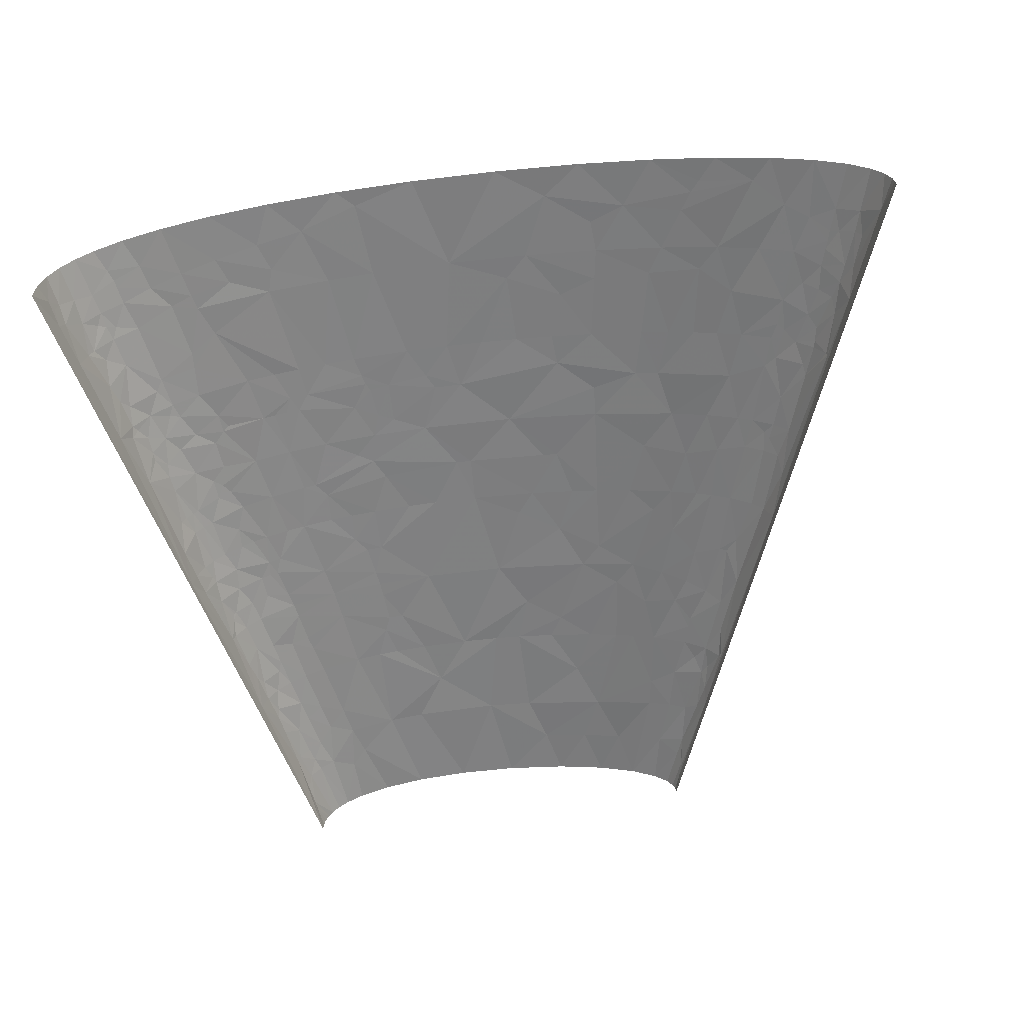
<metadata>
{"format":"obj","ext":"obj","renderer":"f3d","projection":"perspective","resolution":1024,"background":"white","views":[{"elev":-54.6,"azim":8.2,"up":"+Z"}]}
</metadata>
<code>
v -97.77 150.5 55.93
v -115 145.8 48.77
v -98.7 138 57.02
v -94.24 147.4 57.6
v -70.38 149.1 64.6
v 142 19.88 85.29
v 124.2 59.63 82.77
v 72.89 59.63 85.56
v 111.9 0 89.81
v 166.5 0 84.66
v 192 29.81 77.47
v 169.6 39.75 79.79
v 0.5572 132.5 76.97
v -22.1 119.3 76.03
v -2.405 119.3 77.98
v -38.28 139.1 71.96
v 34.19 119.3 79.86
v 109.4 74.54 82.38
v 85.62 119.3 79.25
v 61.81 119.3 79.98
v 143.5 89.44 77.63
v 109.6 119.3 77.76
v -58.42 178.9 64.39
v -81.78 178.9 58.3
v -62.82 149.1 66.4
v -54.65 149.1 68.12
v -45.85 149.1 69.76
v -33 178.9 68.96
v -45.88 208.7 63.98
v -53.94 208.7 62.39
v 2.006 139.1 76.46
v -8.555 155.7 74.03
v 4.579 144.1 76.17
v -76.59 209.3 56.62
v -59.7 238.5 58.13
v -71.44 238.5 55.03
v -102.1 195.5 48.66
v -96.69 209.8 49.3
v -85.95 238.5 50.23
v 17.57 142.4 77.09
v 44 139.1 78.13
v 48.71 149.1 77.2
v -109.6 253.4 36.29
v -122 238.5 28.65
v -114.4 238.5 35.28
v -103.1 238.5 42.51
v -88.3 258.4 46.96
v -95.33 268.3 42.53
v -110.6 268.3 33.07
v 6.313 164 74.43
v 275.6 14.91 59.15
v 253.6 0 68.02
v 287.4 0 57.45
v 293.4 29.81 49.74
v 249.5 59.63 60.43
v 1.265 178.9 72.68
v 16.56 168.9 74.55
v 36.84 178.9 74.26
v -13.01 192.1 70.18
v -104.7 283.2 34.91
v -101.9 298.1 34.49
v -111.5 298.1 26.63
v -3.036 198.8 70.48
v 54.43 208.7 71.42
v -39.13 218.6 64.2
v -94.18 283.2 41.14
v -89.3 268.3 45.33
v 3.336 212 69.73
v 15.52 238.5 67.96
v -9.167 238.5 66.21
v 34.58 238.5 68.55
v -80.52 288.2 46.54
v -84.51 268.3 47.31
v -52.69 278.3 55.75
v -49.33 298.1 54.51
v 236.3 74.54 62.02
v 228.4 119.3 57.72
v 211.9 119.3 62.07
v 255.5 89.44 53.83
v 213.6 59.63 69.62
v 134.8 139.1 73.23
v 96.15 178.9 72.63
v 66.57 149.1 76.99
v 133.6 119.3 75.52
v 160.4 119.3 72.05
v 157.4 159 67.91
v 186.6 149.1 63.83
v -97.8 323 33.34
v -95.43 337.9 32.6
v -108 318 25.94
v -85.47 328 39.6
v -78.55 298.1 46.13
v 308 36.44 41.32
v 296.7 59.63 42.11
v 323.8 28.71 33.46
v 319.3 43.07 32.59
v 317.5 49.69 31.94
v 313.7 0 46.32
v -77.09 308.1 45.53
v -47.19 318 53
v -74.18 328 44.33
v -17.31 288.2 60.68
v -9.859 268.3 63.35
v 19.59 298.1 62.53
v -19.91 268.3 62.24
v -16.05 298.1 59.89
v -15.45 308.1 59.02
v -14.28 328 57.28
v -5.033 328 58.21
v -85.76 392.6 30.49
v -81.3 417.4 29.56
v -93.39 397.5 23.77
v -88.54 377.7 30.98
v -76.03 387.6 36.44
v 309.9 81.71 28.03
v 300.3 79.51 35.42
v 312.4 66.25 30.88
v 322.3 72.88 19.25
v 301.9 99.38 28.8
v 317 83.92 20.47
v 92.29 253.4 65.24
v 62.77 238.5 68.33
v 103.9 238.5 65.81
v 71.53 298.1 62.06
v 119.4 268.3 60.88
v -72.27 407.5 35.66
v -61.16 397.5 41.07
v -57.74 417.4 40
v 186.3 203.7 56.8
v 153.8 198.8 63.82
v 155.7 178.9 65.85
v 214.2 208.7 48.41
v 201.2 238.5 47.89
v 207.6 178.9 54.84
v 149.6 238.5 59.81
v 172.8 238.5 55.28
v -75.77 437.3 29.97
v -62.01 447.2 35.15
v -87.45 427.3 23.35
v -71.8 477 26.57
v 235.8 203.7 41.38
v 228.6 238.5 37.89
v 218.4 238.5 42.02
v 231.3 178.9 47.47
v 251.4 178.9 39.31
v 254.2 198.8 33.62
v 240.8 238.5 31.86
v 145.6 283.2 55.12
v 132.5 298.1 55.6
v 168 298.1 48.39
v 187.1 253.4 49.72
v 199.1 268.3 43.88
v 110.4 342.9 53.75
v 77.59 357.8 55.6
v 87.76 328 57.86
v 130.4 357.8 48.81
v 101.6 357.8 53.22
v 274.7 198.8 18.33
v 270.4 188.8 25.71
v 283.3 178.9 17.23
v 276.2 208.7 10.97
v 262.1 238.5 15.18
v 254.8 238.5 22.53
v 154.8 313.1 49.52
v 173.3 328 42.71
v 149.3 357.8 44.85
v 187.8 303.1 42.06
v 212.3 284.9 36.06
v 204.3 308.1 35.11
v 194.9 324.6 35.89
v 217.3 313.1 27.67
v 234.7 278.3 25.68
v 226.6 318 19.9
v 229.9 278.3 28.67
v 203.9 337.9 29.26
v 114.9 447.2 40.71
v 123.5 477 34.87
v 92.94 477 40.98
v 85.85 447.2 45.3
v 128.5 417.4 41.7
v 140.4 447.2 34.56
v 181.5 412.4 24.52
v 192.9 410.8 17.56
v 171 443.9 23.07
v 166.8 414.1 30.96
v 170.2 395.3 32.96
v 188 384.3 27.33
v 160.4 435.1 29.74
v -72.19 47.21 74.48
v -43.98 44.72 80.1
v -48.55 59.63 77.92
v -97.92 49.69 67.21
v -100.8 33.13 68.08
v -95.7 59.63 66.84
v -77.97 29.81 74.87
v -19.64 22.36 85.42
v -38.06 0 85.24
v 6.811 0 89.82
v -8.775 59.63 83.01
v 21.45 59.63 85.05
v -124.3 248.5 23.56
v -127.2 238.5 22.31
v -131.8 238.5 13.4
v -122.9 253.4 24.16
v -122.3 268.3 20.9
v 242 14.91 68.94
v 212.8 0 77.33
v 236.3 22.36 69.34
v -117.5 288.2 21.99
v -116.9 283.2 24.11
v -118.4 298.1 17.67
v -120 298.1 14.47
v 228.6 34.78 69.49
v -115.6 283.2 25.58
v 203.4 77.02 69.53
v 194 119.3 66.11
v 167.3 79.51 75.58
v 170.8 59.63 77.35
v -84.8 437.3 23.77
v -91.54 437.3 16.61
v -78.42 477 21.83
v -83.12 477 17.11
v 265.9 198.8 26.13
v 267.7 185.5 28.66
v -49.84 26.09 80.93
v -75.97 0 78.35
v 18.06 11.18 89.44
v 57.56 0 91.49
v -129.2 253.4 12.85
v -133.9 238.5 3.588
v -89.33 477 0
v -178.7 0 0
v -154.9 119.3 12.35
v -146 159 16.29
v -111 357.8 7.302
v 267.3 238.5 5.093
v 357.3 0 0
v 178.7 477 0
v 326.4 79.51 7.465
v 310.9 119.3 8.903
v 207.7 397.5 4.71
v 222.1 357.8 6.359
v -159.5 59.63 27.14
v -162.3 59.63 22.37
v -162.2 39.75 29.01
v -40.31 119.3 73.54
v -133.1 139.1 37.99
v -142.4 132.5 30.4
v -138.5 119.3 37.06
v -128.4 212 27.67
v -131.6 198.8 27.1
v -127.4 198.8 31.66
v -134.6 198.8 23.17
v -123.1 212 32.98
v -124.4 198.8 34.38
v -117.6 212 37.42
v 337.6 26.5 22.19
v 345.6 0 24.62
v 352.6 0 15.69
v -97.52 417.4 13.21
v 337.5 39.75 15.76
v 333.5 39.75 21
v -95.77 417.4 16.22
v 306.3 106 22.77
v 292.7 119.3 29.8
v 36.99 357.8 57.18
v -28.25 417.4 46.9
v -43.03 357.8 49.94
v -26.58 357.8 52.87
v 260.9 178.9 34.5
v -5.71 417.4 49.77
v 17.34 477 45.58
v -15.43 477 43.1
v 47.53 417.4 51.24
v 54.81 477 44.97
v 60.43 357.8 56.64
v 76.76 417.4 49.46
v 239.2 298.1 15.2
v 161.2 357.8 41.79
v 212.3 371 13.84
v 212.5 357.8 18.59
v 221 357.8 8.756
v 207.4 377.7 16.25
v 182.7 450.5 12.67
v 172.7 477 12.37
v 163.9 477 19.27
v -174.4 13.25 14.44
v -177.5 0 11.89
v -173.7 0 22.84
v -170.7 19.88 20.98
v -167.3 0 32.87
v -172.8 19.88 15.67
v -171.9 29.81 12.06
v -169.4 33.13 18.03
v -166.2 59.63 12.19
v -152 39.75 40.37
v -154.2 26.5 40.92
v -155 46.38 36.09
v -150.9 49.69 39.38
v -124.3 19.88 60.57
v -130.9 0 60.03
v -106.8 0 69.77
v -145.6 53 43.25
v -138.5 39.75 50.38
v -133.8 59.63 50.32
v -154.7 69.57 31.02
v -148.6 59.63 39.55
v -147.5 66.25 39.27
v -145.3 79.51 38.72
v -155.7 86.13 24.89
v -152.4 99.38 26.05
v -111.1 53 62.14
v -148.2 106 29.96
v -129.7 86.13 48.89
v -148.8 119.3 25.5
v -149.7 125.9 21.86
v -146.7 123.7 27.19
v -127.7 99.38 48.17
v -131.8 106 44.58
v -105.8 89.44 59.96
v -88.7 79.51 66.85
v -56.98 119.3 70.58
v -75.05 119.3 66.47
v -141.7 143.6 28.55
v -106.4 99.38 58.53
v -107.6 119.3 55.67
v -124.6 119.3 47.1
v -141.3 149.1 27.64
v -127.8 125.9 44.13
v -121.8 129.2 47.33
v -135.1 156.8 32.76
v -135.8 165.6 30.12
v -120.6 172.3 41.66
v -134.4 176.7 29.1
v -135.6 218.6 13.57
v -111.1 183.3 45.73
v -102.8 175.6 50.86
v -104.4 156.8 52.45
v -106.2 188.8 47.57
v -50.07 139.1 69.97
v -110.4 196.6 44.29
v -102.7 225.3 44.52
v -94.93 238.5 46.53
v -40.47 238.5 62.06
v -25.85 238.5 64.3
v -80.51 258.4 49.95
v -114 324.6 16.12
v -111 337.9 16.86
v -108 344.5 19.6
v -107.4 357.8 16.44
v -101 357.8 24.54
v 275.2 59.63 51.69
v -26.68 258.4 62.3
v -97.61 344.5 29.97
v -81.26 357.8 37.78
v 332.8 0 35.23
v -103 371 19.16
v -103.5 377.7 16.4
v 64.38 208.7 71.21
v 243.3 119.3 53.12
v 259.3 119.3 47.28
v -92.21 357.8 31.64
v -101.5 390.9 15.31
v 324.7 41.96 28.79
v -72.17 337.9 43.93
v -68.22 357.8 43.09
v 315.8 55.21 31.58
v 201.7 149.1 60.49
v 115.5 208.7 67.83
v 348.6 19.88 8.08
v 356.1 0 8.135
v 357 0 4.071
v 287.4 92.76 39.67
v 125.1 208.7 66.76
v 132.2 238.5 62.52
v 326.1 61.84 19.83
v -89.61 417.4 23.34
v -93.84 443.9 9.995
v 282.7 109.3 38.48
v 330.9 59.63 14.13
v 277.9 119.3 38.82
v -91.85 457.2 8.449
v -85.85 477 13.26
v 286.4 112.6 35.61
v -18.57 337.9 55.84
v -13.5 357.8 54.57
v 6.895 357.8 56.31
v -90.97 463.8 7.191
v -89.01 477 4.71
v -87.83 477 9.128
v 248.6 149.1 46.17
v 279.4 132.5 34.93
v 272.3 139.1 37.35
v 280.2 159 27.27
v 317.6 92.76 15.3
v 310.2 119.3 10.67
v 304.4 114.8 21.17
v 303.5 119.3 20.38
v 296 132.5 22.79
v -61.05 477 31.99
v -41.59 477 38.31
v 296.8 139.1 19.3
v -52.18 437.3 39.57
v 14.38 387.6 53.9
v 273.9 178.9 26.05
v 176.3 357.8 37.09
v 241.9 268.3 23.36
v 116.7 387.6 47.64
v 202 344.5 28.8
v 198.1 357.8 27.91
v 224.7 337.9 14.21
v 221.6 357.8 7.559
v 203.9 367.7 22.09
v 147.5 477 27.3
v 208.6 387.6 10.43
v 187.7 437.3 12.8
v 201.7 404.2 11.3
v 184.2 457.2 7.197
v 176.5 477 7.539
v 184.7 457.2 6.2
v 182.8 463.8 4.743
v 178.1 477 3.861
v 178.5 477 1.932
v -163.7 23.19 31.48
v -158.7 0 42.01
v -143.2 15.46 51.05
v -148 0 50.29
v -140.8 23.19 51.39
v -140.1 28.71 51.05
v -121.2 36.44 59.93
v -126.2 151.3 41.18
f 1 2 3
f 4 3 5
f 4 5 1
f 4 1 3
f 6 7 8
f 6 9 10
f 6 8 9
f 6 10 11
f 6 12 7
f 6 11 12
f 13 14 15
f 13 16 14
f 13 15 17
f 18 8 7
f 18 19 20
f 18 7 21
f 18 21 22
f 18 20 8
f 18 22 19
f 23 24 5
f 23 5 25
f 23 26 27
f 23 27 28
f 23 29 30
f 23 25 26
f 23 28 29
f 31 16 13
f 32 31 33
f 32 16 31
f 32 28 27
f 32 27 16
f 34 35 36
f 34 37 24
f 34 38 37
f 34 39 38
f 34 36 39
f 34 23 30
f 34 24 23
f 34 30 35
f 40 33 31
f 40 13 17
f 40 31 13
f 40 17 41
f 40 41 42
f 43 44 45
f 43 46 47
f 43 45 46
f 43 47 48
f 49 43 48
f 50 32 33
f 50 33 40
f 51 52 53
f 51 54 55
f 51 53 54
f 56 32 50
f 56 28 32
f 57 56 50
f 57 58 56
f 57 42 58
f 57 40 42
f 57 50 40
f 59 29 28
f 59 28 56
f 60 49 48
f 60 61 62
f 63 56 58
f 63 58 64
f 63 59 56
f 63 29 59
f 63 65 29
f 66 48 67
f 66 60 48
f 66 61 60
f 68 69 70
f 68 71 69
f 68 63 64
f 68 70 65
f 68 64 71
f 68 65 63
f 72 73 74
f 72 66 67
f 72 74 75
f 72 67 73
f 76 77 78
f 76 79 77
f 76 55 79
f 76 80 55
f 81 82 83
f 81 84 85
f 81 86 82
f 81 87 86
f 81 22 84
f 81 83 22
f 81 85 87
f 88 89 90
f 88 91 89
f 88 90 61
f 92 66 72
f 92 61 66
f 92 72 75
f 93 94 54
f 93 95 96
f 93 97 94
f 93 54 98
f 93 98 95
f 93 96 97
f 99 61 92
f 99 100 101
f 99 75 100
f 99 91 88
f 99 88 61
f 99 92 75
f 99 101 91
f 102 103 104
f 102 74 105
f 102 105 103
f 102 75 74
f 106 102 104
f 106 75 102
f 107 100 75
f 107 75 106
f 107 108 100
f 107 106 104
f 107 109 108
f 107 104 109
f 110 111 112
f 110 113 114
f 110 112 113
f 115 116 117
f 115 117 118
f 115 119 116
f 115 118 120
f 115 120 119
f 121 122 123
f 121 124 122
f 121 123 125
f 121 125 124
f 126 127 128
f 126 110 114
f 126 114 127
f 126 111 110
f 129 130 131
f 129 132 133
f 129 134 132
f 129 135 130
f 129 136 135
f 129 133 136
f 129 131 134
f 137 128 138
f 137 111 126
f 137 139 111
f 137 138 140
f 137 126 128
f 141 142 143
f 141 144 145
f 141 145 146
f 141 146 147
f 141 147 142
f 141 132 144
f 141 143 132
f 148 149 125
f 148 125 135
f 148 135 136
f 148 150 149
f 151 148 136
f 151 150 148
f 151 133 152
f 151 152 150
f 151 136 133
f 153 154 155
f 153 156 157
f 153 155 149
f 153 157 154
f 158 159 160
f 158 161 162
f 158 160 161
f 158 162 163
f 164 165 166
f 164 150 165
f 164 156 153
f 164 153 149
f 164 166 156
f 164 149 150
f 167 168 169
f 167 170 165
f 167 165 150
f 167 169 170
f 167 150 152
f 167 152 168
f 171 169 168
f 171 172 173
f 171 174 172
f 171 170 169
f 171 175 170
f 171 173 175
f 171 168 174
f 176 177 178
f 176 178 179
f 176 179 180
f 176 181 177
f 176 180 181
f 182 183 184
f 182 185 186
f 182 186 187
f 182 187 183
f 182 184 188
f 182 188 185
f 189 190 191
f 189 192 193
f 189 194 192
f 189 193 195
f 189 195 190
f 189 191 194
f 196 197 198
f 196 199 190
f 196 200 199
f 201 202 44
f 201 203 202
f 204 44 43
f 204 43 49
f 204 201 44
f 205 204 49
f 206 52 51
f 206 207 52
f 208 207 206
f 208 206 51
f 208 11 207
f 209 205 210
f 209 62 211
f 209 211 212
f 209 212 205
f 213 11 208
f 213 208 51
f 213 80 11
f 213 55 80
f 213 51 55
f 214 210 205
f 214 62 209
f 214 209 210
f 214 205 49
f 214 60 62
f 214 49 60
f 215 78 216
f 215 80 76
f 215 216 217
f 215 76 78
f 215 217 218
f 215 218 80
f 219 220 139
f 219 139 137
f 219 221 222
f 219 140 221
f 219 222 220
f 219 137 140
f 223 224 159
f 223 146 224
f 223 147 146
f 223 163 147
f 223 159 158
f 223 158 163
f 225 195 226
f 225 226 197
f 225 197 196
f 225 190 195
f 225 196 190
f 227 198 228
f 227 8 200
f 227 228 8
f 227 196 198
f 227 200 196
f 229 212 230
f 229 204 205
f 229 230 203
f 229 203 201
f 229 205 212
f 229 201 204
f 230 231 232
f 233 230 232
f 234 230 233
f 235 231 230
f 236 237 238
f 236 239 237
f 236 240 239
f 241 236 238
f 241 242 236
f 243 244 245
f 191 14 246
f 247 248 249
f 199 15 14
f 199 14 191
f 200 17 15
f 200 15 199
f 250 44 202
f 250 251 252
f 250 253 251
f 8 228 9
f 8 17 200
f 8 20 17
f 254 45 44
f 254 44 250
f 254 252 255
f 254 250 252
f 256 45 254
f 256 254 255
f 212 235 230
f 257 258 259
f 260 231 235
f 261 262 257
f 104 71 122
f 220 260 263
f 264 265 119
f 124 266 104
f 124 104 122
f 267 268 269
f 146 145 270
f 271 272 273
f 271 273 267
f 274 272 271
f 274 275 272
f 274 276 154
f 277 274 154
f 278 162 236
f 278 236 242
f 180 166 279
f 280 281 282
f 280 283 281
f 284 285 286
f 287 232 288
f 287 288 289
f 290 289 291
f 290 287 289
f 290 292 287
f 293 287 292
f 293 232 287
f 294 293 292
f 294 245 244
f 294 292 290
f 295 293 294
f 295 294 244
f 295 233 232
f 295 232 293
f 296 245 297
f 298 245 296
f 298 243 245
f 299 243 298
f 299 298 296
f 300 301 302
f 303 299 296
f 303 296 304
f 303 304 305
f 306 244 243
f 307 303 305
f 307 299 303
f 307 243 299
f 307 306 243
f 308 309 306
f 308 305 309
f 308 307 305
f 308 306 307
f 310 306 309
f 310 233 295
f 310 295 244
f 310 244 306
f 193 300 302
f 311 233 310
f 311 310 309
f 312 305 304
f 195 302 226
f 195 193 302
f 313 311 309
f 314 309 305
f 315 233 311
f 315 313 249
f 315 311 313
f 316 233 315
f 316 234 233
f 194 312 192
f 317 249 248
f 317 316 315
f 317 315 249
f 317 248 316
f 318 309 314
f 319 249 313
f 319 313 309
f 319 309 318
f 320 314 305
f 320 305 312
f 320 312 194
f 320 318 314
f 321 191 246
f 321 322 323
f 321 246 322
f 321 320 194
f 321 194 191
f 324 248 247
f 324 316 248
f 324 234 316
f 325 326 318
f 325 323 326
f 325 318 320
f 325 321 323
f 325 320 321
f 327 318 326
f 327 249 319
f 327 319 318
f 328 234 324
f 329 249 327
f 329 247 249
f 330 327 326
f 330 329 327
f 330 247 329
f 331 324 247
f 331 328 324
f 332 328 331
f 332 234 328
f 332 331 333
f 2 247 330
f 334 332 333
f 334 234 332
f 334 252 251
f 334 255 252
f 334 333 255
f 334 253 234
f 334 251 253
f 335 250 202
f 335 253 250
f 335 234 253
f 335 230 234
f 335 202 203
f 335 203 230
f 336 255 333
f 337 338 24
f 337 333 338
f 337 336 333
f 339 337 24
f 339 336 337
f 340 323 322
f 340 322 246
f 340 5 323
f 25 5 340
f 341 255 336
f 341 336 339
f 341 256 255
f 26 25 340
f 16 340 246
f 16 246 14
f 37 341 339
f 37 339 24
f 27 340 16
f 27 26 340
f 38 256 341
f 38 341 37
f 11 10 207
f 342 343 46
f 342 256 38
f 342 45 256
f 342 38 39
f 342 39 343
f 342 46 45
f 218 7 12
f 218 11 80
f 218 12 11
f 41 17 20
f 21 85 84
f 21 84 22
f 217 216 85
f 217 85 21
f 217 7 218
f 217 21 7
f 47 46 343
f 47 343 39
f 62 61 90
f 62 90 211
f 65 344 35
f 65 345 344
f 65 70 345
f 65 30 29
f 65 35 30
f 83 20 19
f 83 41 20
f 83 42 41
f 83 19 22
f 67 48 47
f 346 36 35
f 346 39 36
f 346 47 39
f 347 212 211
f 347 235 212
f 347 211 90
f 73 67 47
f 73 47 346
f 58 83 82
f 58 42 83
f 348 235 347
f 348 347 90
f 54 53 98
f 349 348 90
f 350 235 348
f 350 348 349
f 350 349 351
f 352 55 54
f 352 54 94
f 74 346 35
f 74 73 346
f 353 35 344
f 353 344 345
f 353 74 35
f 353 345 70
f 354 349 90
f 354 351 349
f 354 90 89
f 64 122 71
f 91 355 89
f 95 258 257
f 95 98 356
f 95 356 258
f 357 350 351
f 358 235 350
f 358 350 357
f 358 357 112
f 359 122 64
f 359 123 122
f 359 64 58
f 359 58 82
f 105 74 353
f 79 360 77
f 79 361 360
f 79 55 352
f 103 71 104
f 103 353 70
f 103 105 353
f 103 70 69
f 103 69 71
f 362 89 355
f 362 354 89
f 362 351 354
f 363 358 112
f 363 235 358
f 363 112 263
f 363 263 260
f 363 260 235
f 364 95 257
f 364 96 95
f 364 257 262
f 97 96 364
f 365 366 355
f 365 268 366
f 365 355 91
f 365 91 101
f 87 85 216
f 367 94 97
f 367 97 364
f 367 117 94
f 100 365 101
f 100 268 365
f 113 351 362
f 113 357 351
f 113 362 355
f 113 112 357
f 131 82 86
f 131 86 87
f 131 87 134
f 368 216 78
f 368 87 216
f 368 78 77
f 368 134 87
f 369 123 359
f 369 359 82
f 370 261 257
f 370 259 371
f 370 371 372
f 370 372 237
f 370 257 259
f 370 237 239
f 116 94 117
f 373 94 116
f 373 352 94
f 373 79 352
f 373 116 119
f 373 361 79
f 374 82 131
f 374 375 123
f 374 369 82
f 374 135 375
f 374 123 369
f 130 374 131
f 130 135 374
f 376 367 364
f 376 117 367
f 376 364 262
f 114 355 366
f 114 113 355
f 377 112 111
f 377 263 112
f 378 260 220
f 378 231 260
f 379 361 373
f 380 262 261
f 380 261 370
f 380 376 262
f 380 370 239
f 118 376 380
f 118 380 239
f 118 117 376
f 381 361 379
f 382 378 220
f 382 222 383
f 382 220 222
f 382 231 378
f 384 373 119
f 384 119 265
f 384 379 373
f 384 381 379
f 139 377 111
f 139 220 263
f 139 263 377
f 385 100 108
f 385 386 269
f 385 269 268
f 385 268 100
f 385 387 386
f 388 231 382
f 388 389 231
f 388 390 389
f 388 383 390
f 388 382 383
f 109 104 266
f 109 266 387
f 109 385 108
f 109 387 385
f 391 77 360
f 391 134 368
f 391 360 361
f 391 368 77
f 120 264 119
f 127 366 268
f 127 268 267
f 127 114 366
f 392 384 265
f 392 381 384
f 393 270 145
f 393 394 270
f 393 145 391
f 393 361 381
f 393 391 361
f 393 392 394
f 393 381 392
f 395 264 120
f 395 118 239
f 395 239 240
f 395 240 396
f 395 120 118
f 144 391 145
f 144 134 391
f 397 264 395
f 397 265 264
f 397 395 396
f 128 127 267
f 125 149 124
f 125 123 375
f 125 375 135
f 398 265 397
f 398 397 396
f 399 265 398
f 399 392 265
f 399 394 392
f 132 134 144
f 132 143 133
f 138 400 140
f 138 401 400
f 402 398 396
f 402 399 398
f 402 394 399
f 402 160 394
f 402 396 240
f 402 240 160
f 403 128 267
f 403 401 138
f 403 273 401
f 403 267 273
f 403 138 128
f 155 266 124
f 155 276 266
f 155 154 276
f 155 124 149
f 404 267 269
f 404 274 271
f 404 269 386
f 404 387 266
f 404 386 387
f 404 266 276
f 404 271 267
f 404 276 274
f 224 146 270
f 405 224 270
f 405 394 160
f 405 270 394
f 159 405 160
f 159 224 405
f 152 143 142
f 152 133 143
f 161 160 240
f 161 236 162
f 161 240 236
f 168 152 142
f 165 406 279
f 165 279 166
f 174 142 147
f 174 168 142
f 407 174 147
f 407 147 163
f 407 163 162
f 407 162 278
f 172 174 407
f 172 407 278
f 172 278 173
f 408 180 277
f 408 277 154
f 408 157 156
f 408 156 166
f 408 166 180
f 408 154 157
f 170 406 165
f 179 178 275
f 179 277 180
f 179 275 274
f 179 274 277
f 175 173 281
f 409 406 170
f 409 170 175
f 409 175 281
f 409 281 410
f 409 410 406
f 186 279 406
f 186 180 279
f 187 186 406
f 187 406 410
f 187 283 183
f 411 278 242
f 411 173 278
f 411 282 281
f 411 281 173
f 411 412 282
f 411 242 412
f 413 410 281
f 413 281 283
f 413 187 410
f 413 283 187
f 185 180 186
f 181 414 177
f 181 180 185
f 188 414 181
f 188 181 185
f 415 283 280
f 415 282 412
f 415 412 242
f 415 280 282
f 415 242 241
f 184 286 414
f 184 414 188
f 184 284 286
f 184 183 416
f 184 416 284
f 417 415 241
f 417 283 415
f 417 183 283
f 417 241 416
f 417 416 183
f 418 419 285
f 418 285 284
f 418 284 416
f 420 418 416
f 420 416 241
f 421 418 420
f 421 420 241
f 421 422 419
f 421 423 422
f 421 238 423
f 421 241 238
f 421 419 418
f 424 245 294
f 424 294 290
f 424 291 425
f 424 297 245
f 424 290 291
f 424 425 297
f 426 425 427
f 426 427 301
f 426 301 300
f 426 297 425
f 428 426 300
f 428 297 426
f 429 296 297
f 429 304 296
f 429 428 300
f 429 297 428
f 430 312 304
f 430 304 429
f 430 429 300
f 430 300 193
f 430 192 312
f 430 193 192
f 190 199 191
f 431 331 247
f 431 2 338
f 431 338 333
f 431 333 331
f 431 247 2
f 3 2 330
f 3 330 326
f 3 326 323
f 3 323 5
f 1 338 2
f 1 24 338
f 1 5 24

</code>
